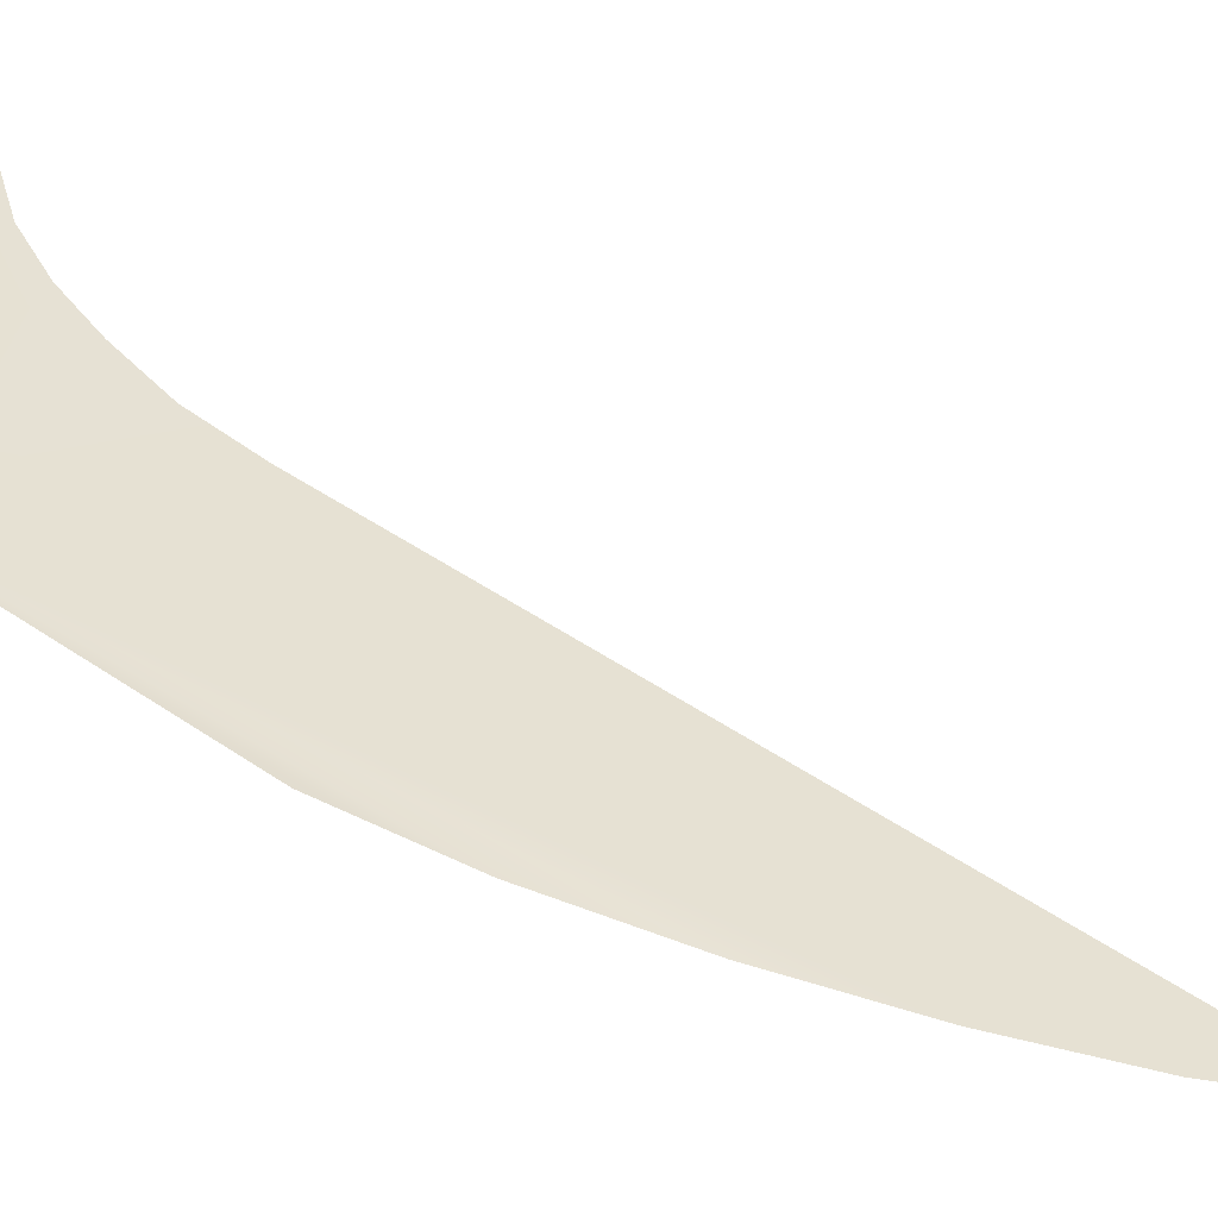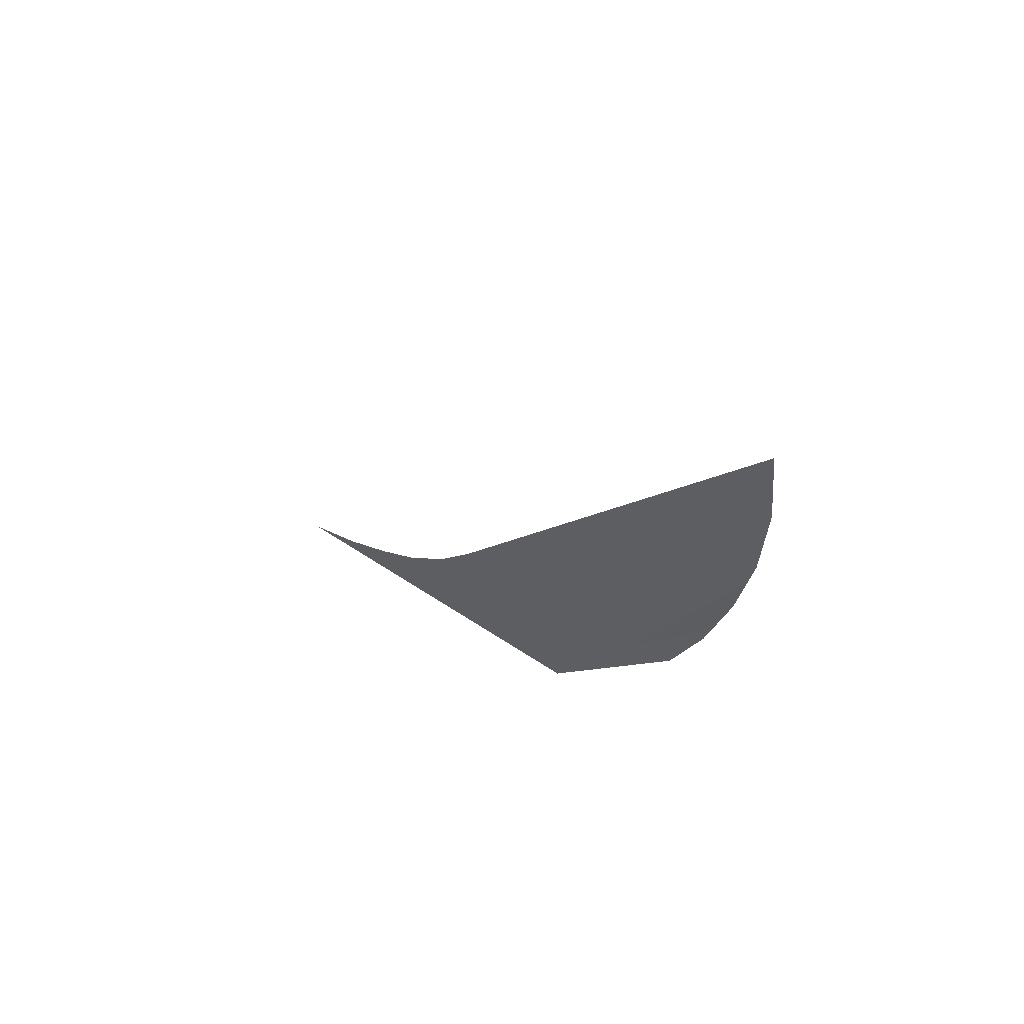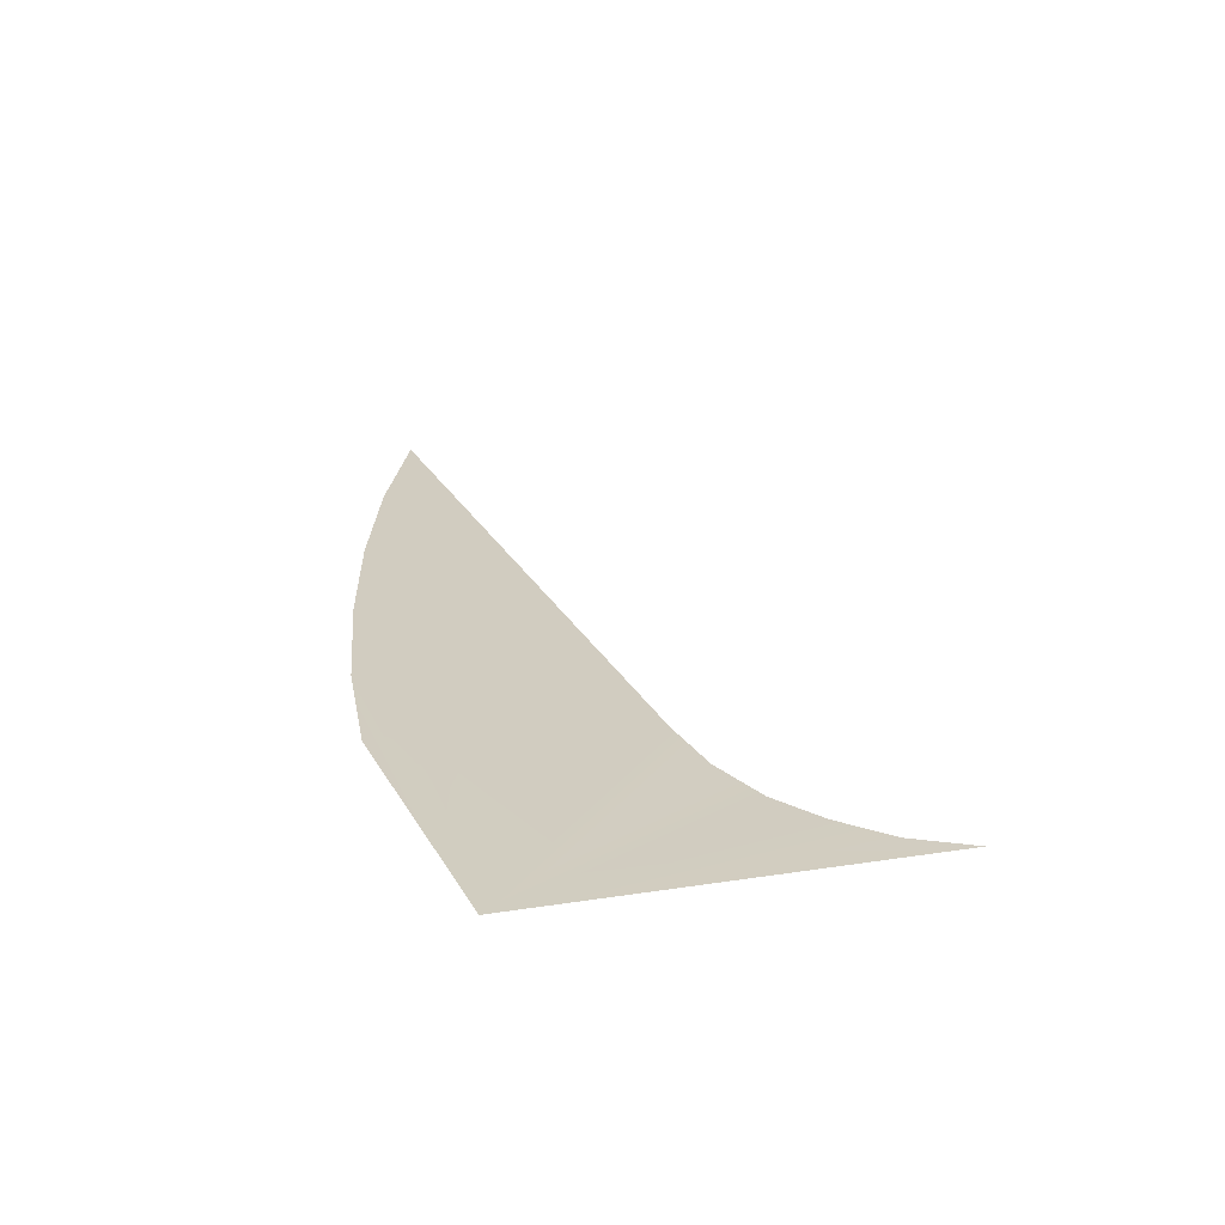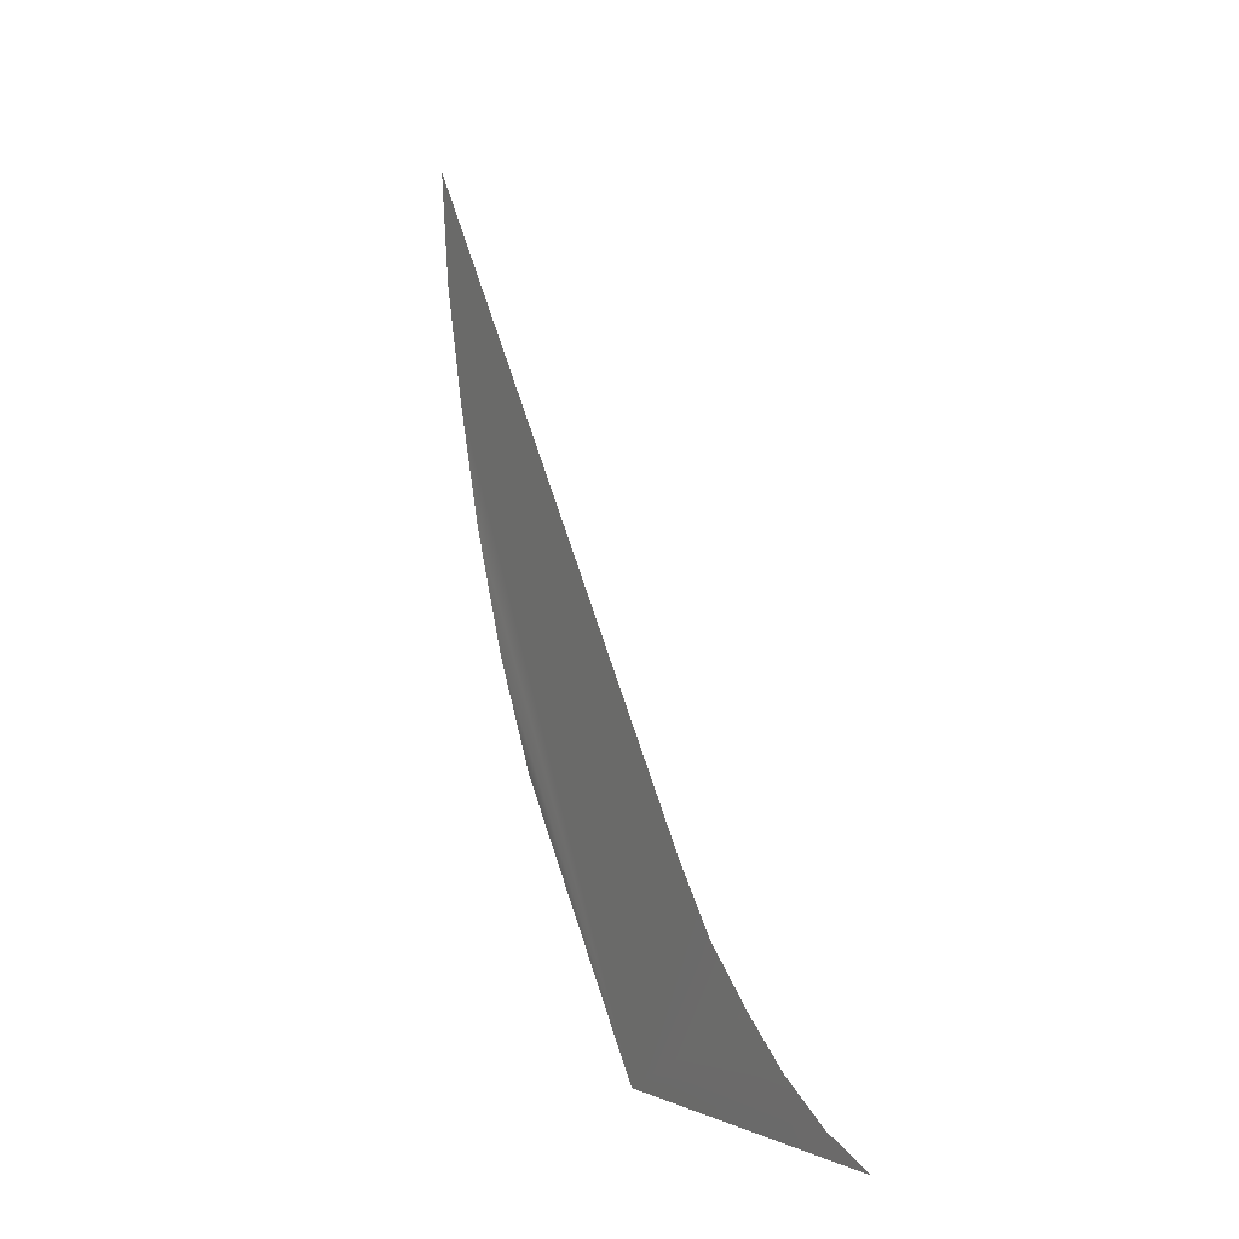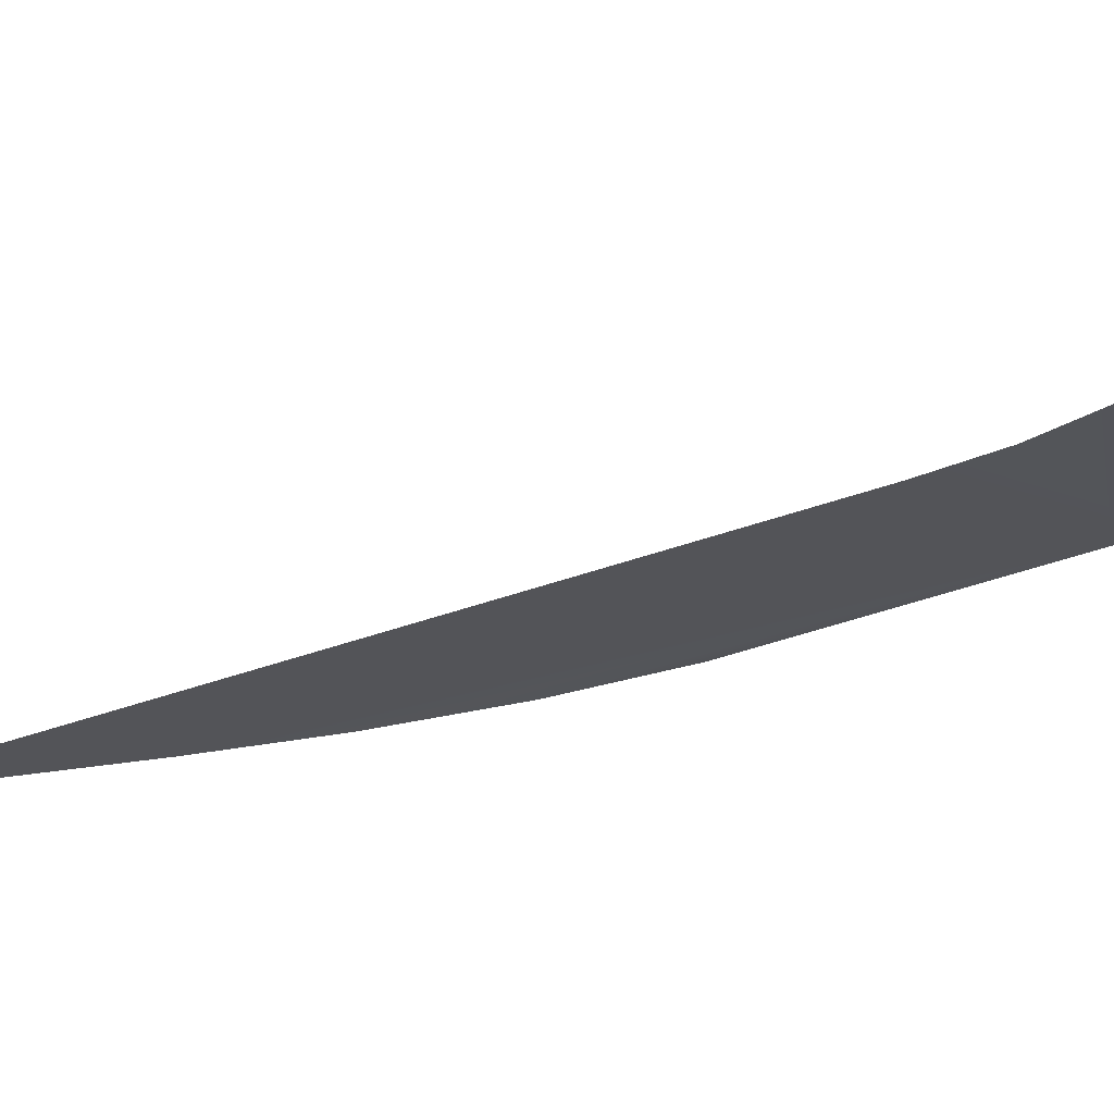
<metadata>
{"format":"obj","ext":"obj","renderer":"f3d","projection":"perspective","resolution":1024,"background":"white","views":[{"elev":36.1,"azim":104.8,"up":"+Z"},{"elev":79.7,"azim":34.6,"up":"+Y"},{"elev":-72.4,"azim":-165.1,"up":"+Y"},{"elev":-10.7,"azim":-117.7,"up":"+Y"},{"elev":-23.6,"azim":-92.3,"up":"+Z"}]}
</metadata>
<code>
o #ID1108
v -0.2383 0.362 0.5047
v -0.2383 0.3618 0.5047
v -0.2385 0.3611 0.5048
v -0.2382 0.3623 0.5046
v -0.2383 0.3626 0.5046
v -0.2383 0.3628 0.5045
v -0.2383 0.3631 0.5045
v -0.2389 0.3615 0.5048
v -0.2389 0.3614 0.5048
v -0.239 0.3613 0.5048
v -0.2391 0.3612 0.5048
v -0.2392 0.3611 0.5048
v -0.2393 0.361 0.5049
f 1 2 3
f 3 2 1
f 4 1 3
f 3 1 4
f 5 4 3
f 3 4 5
f 6 5 3
f 3 5 6
f 7 6 3
f 3 6 7
f 7 3 8
f 8 3 7
f 8 3 9
f 9 3 8
f 9 3 10
f 10 3 9
f 10 3 11
f 11 3 10
f 11 3 12
f 12 3 11
f 3 13 12
f 12 13 3

</code>
